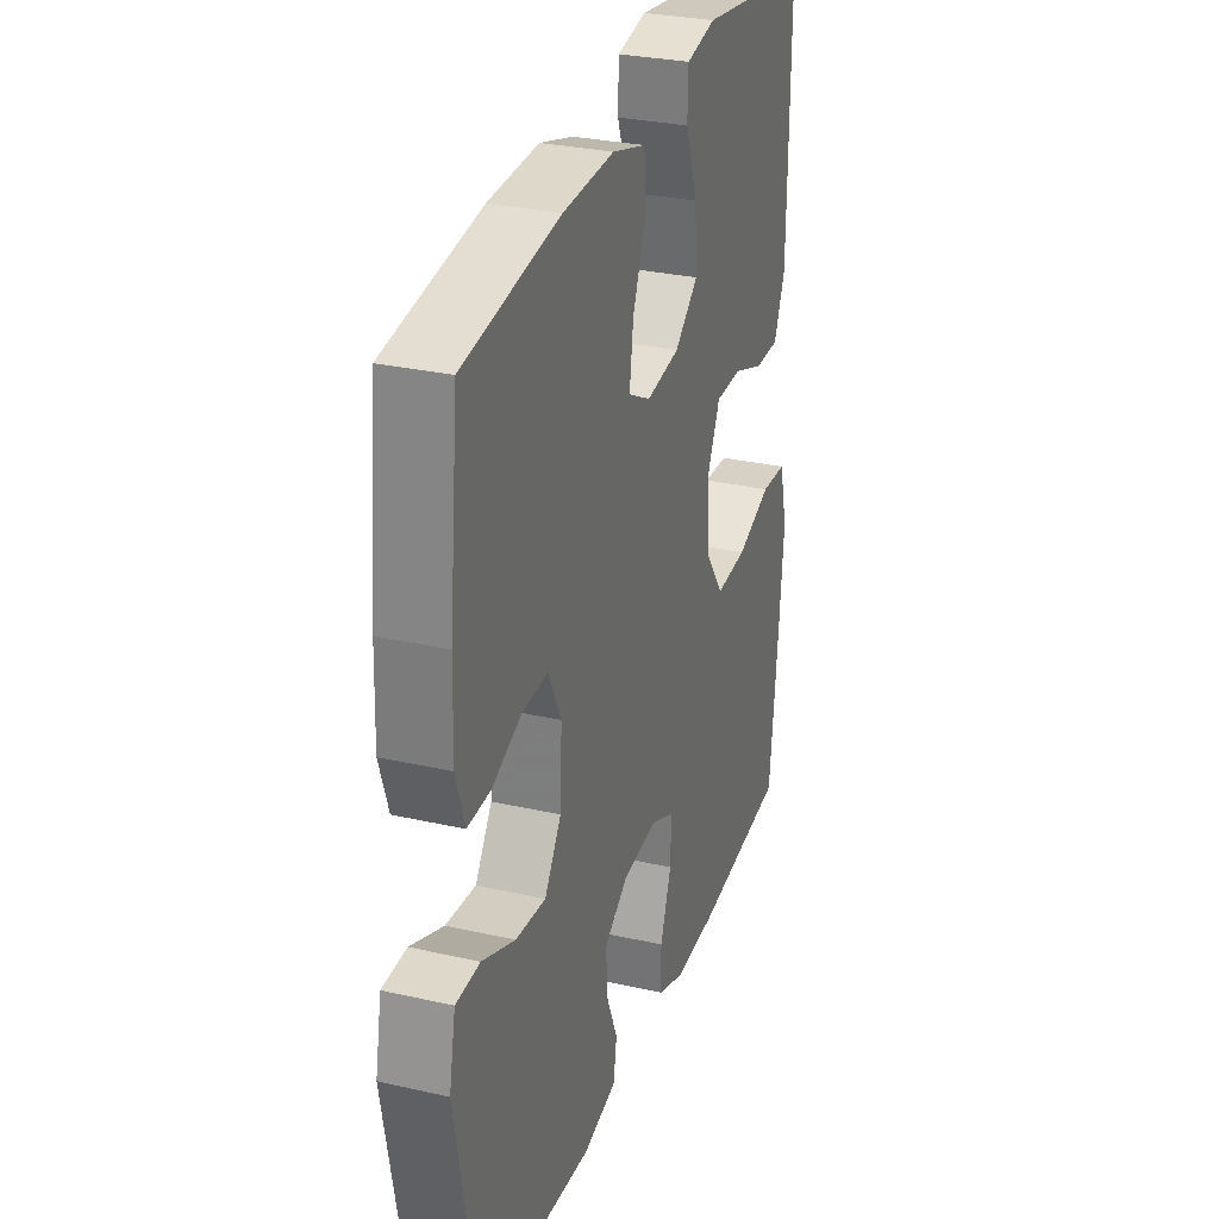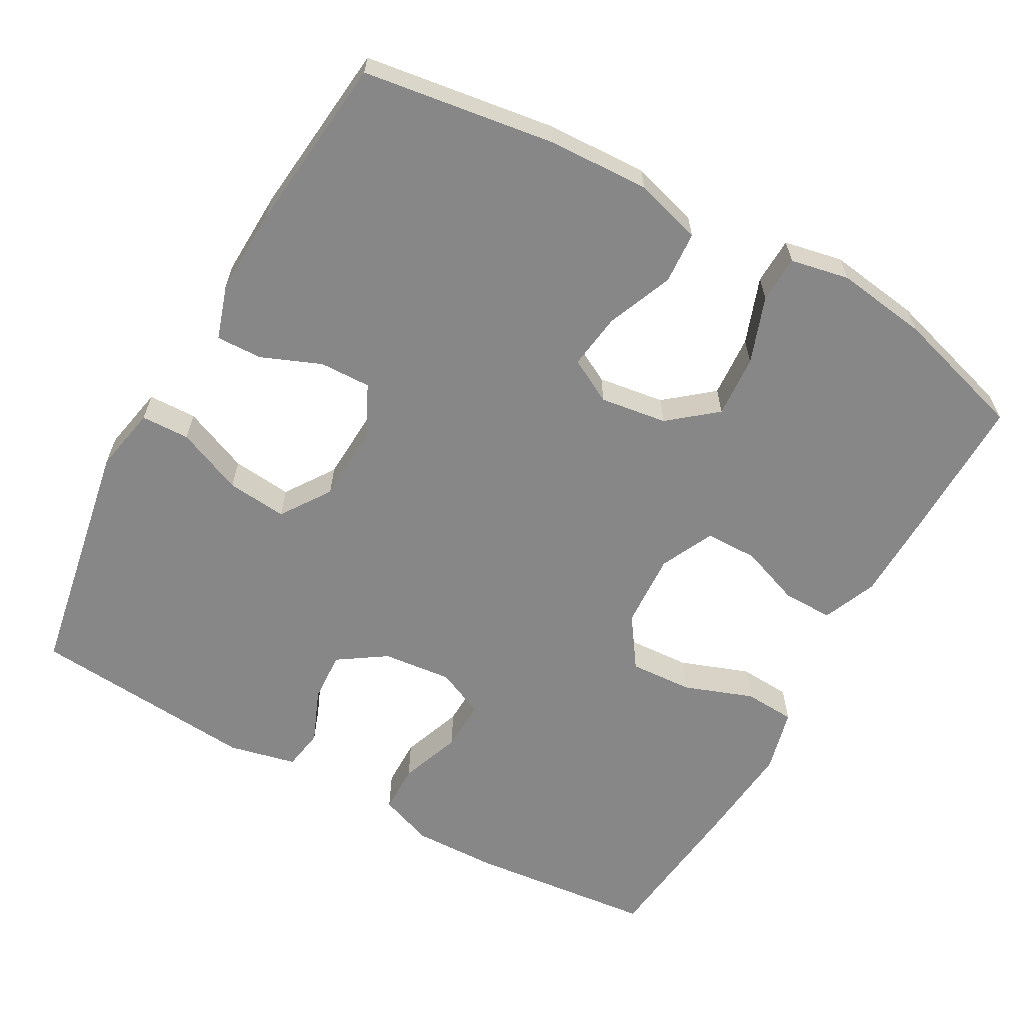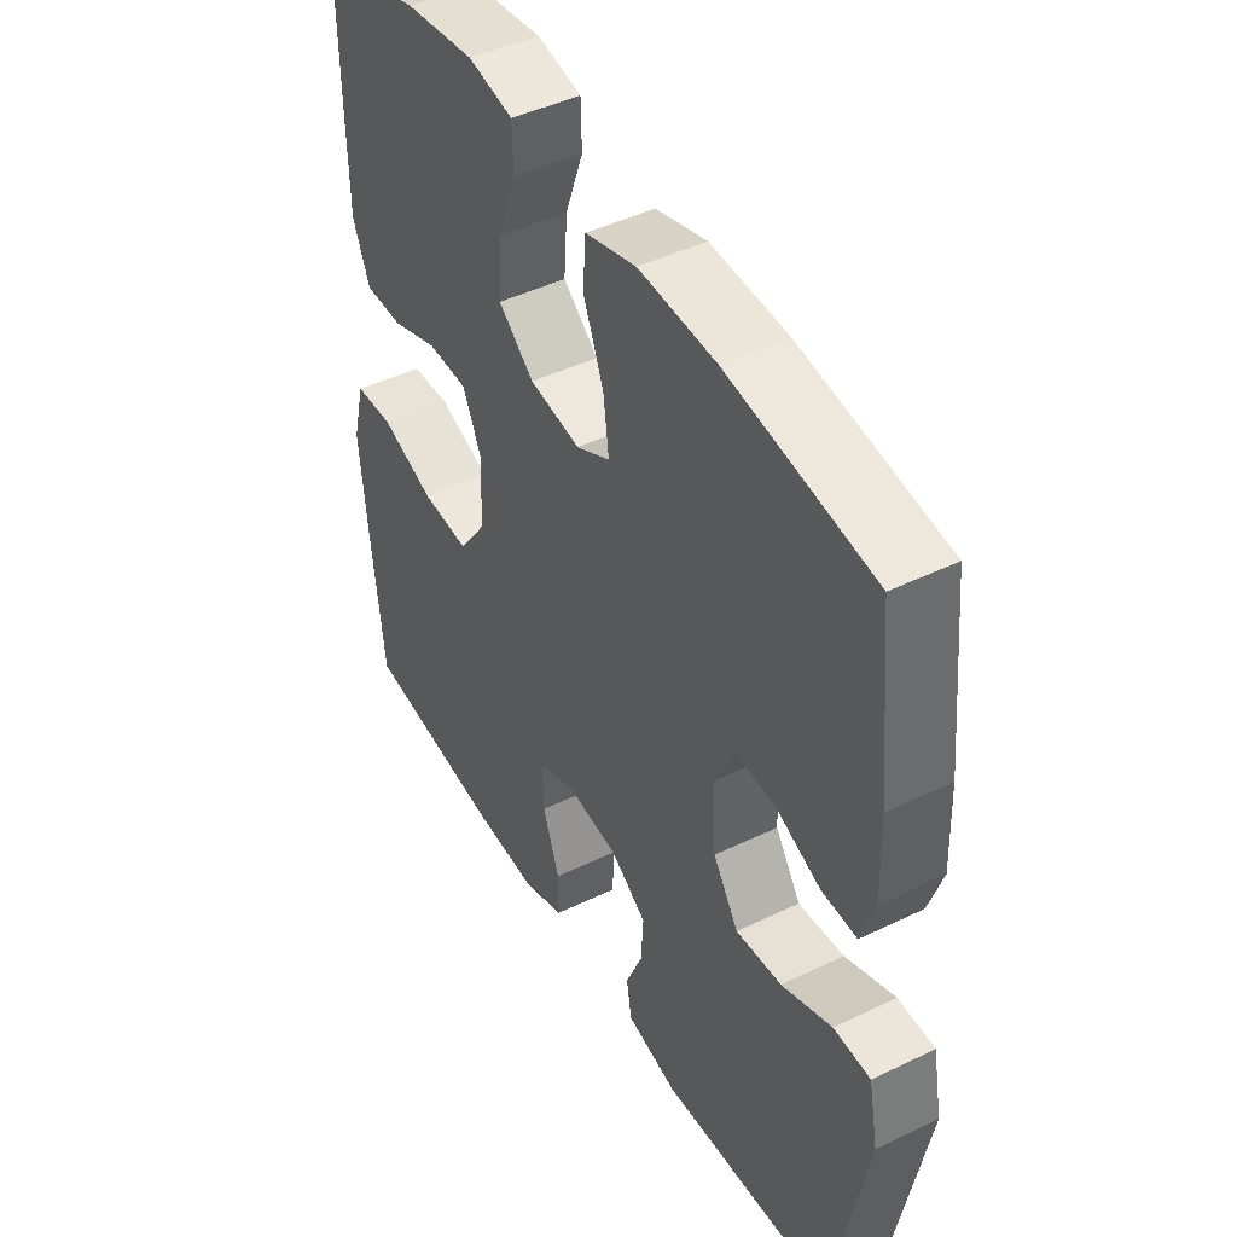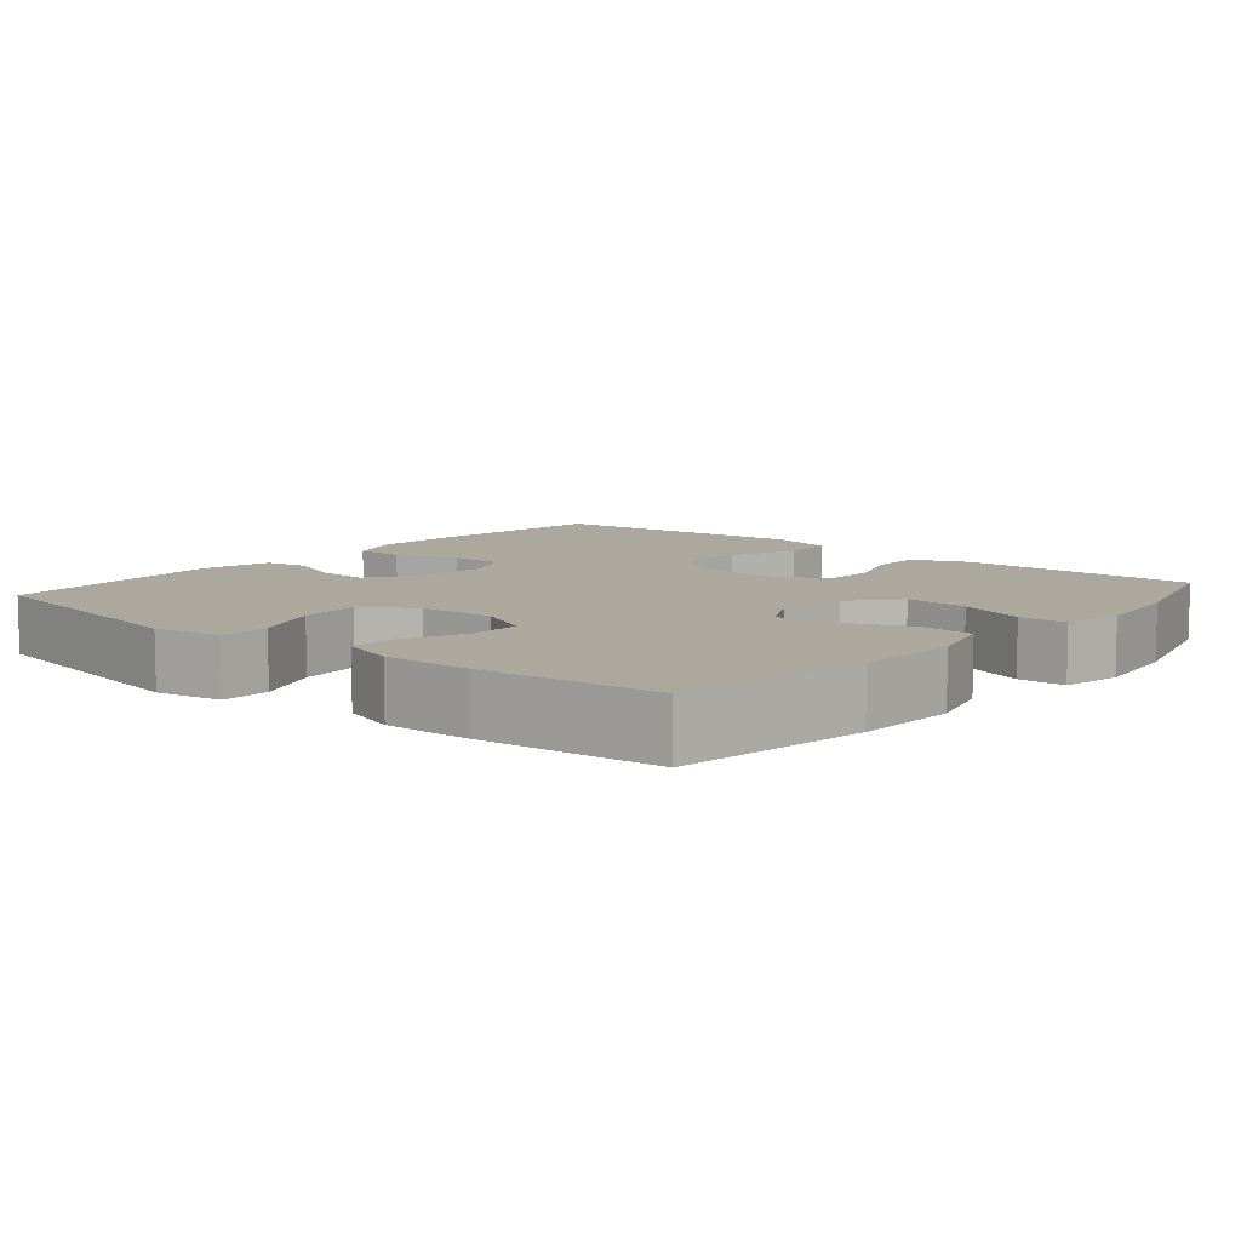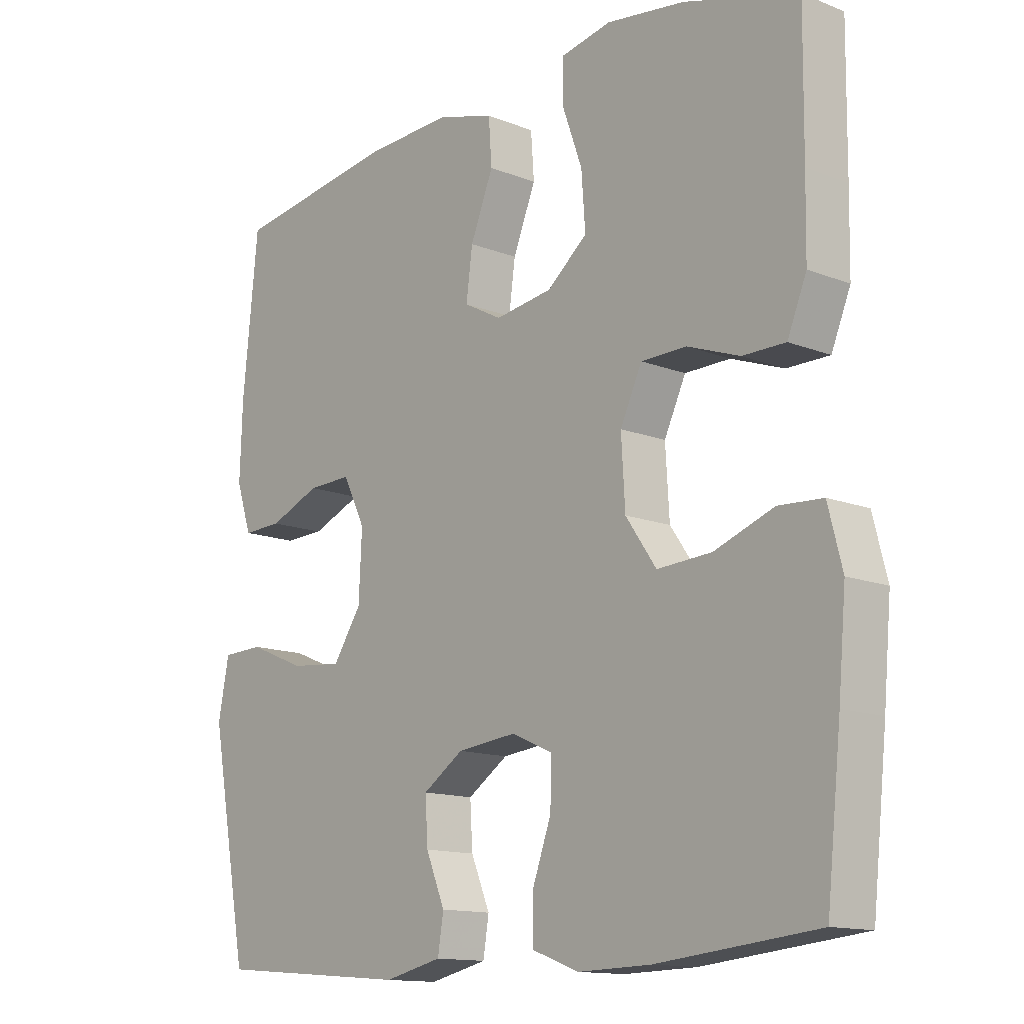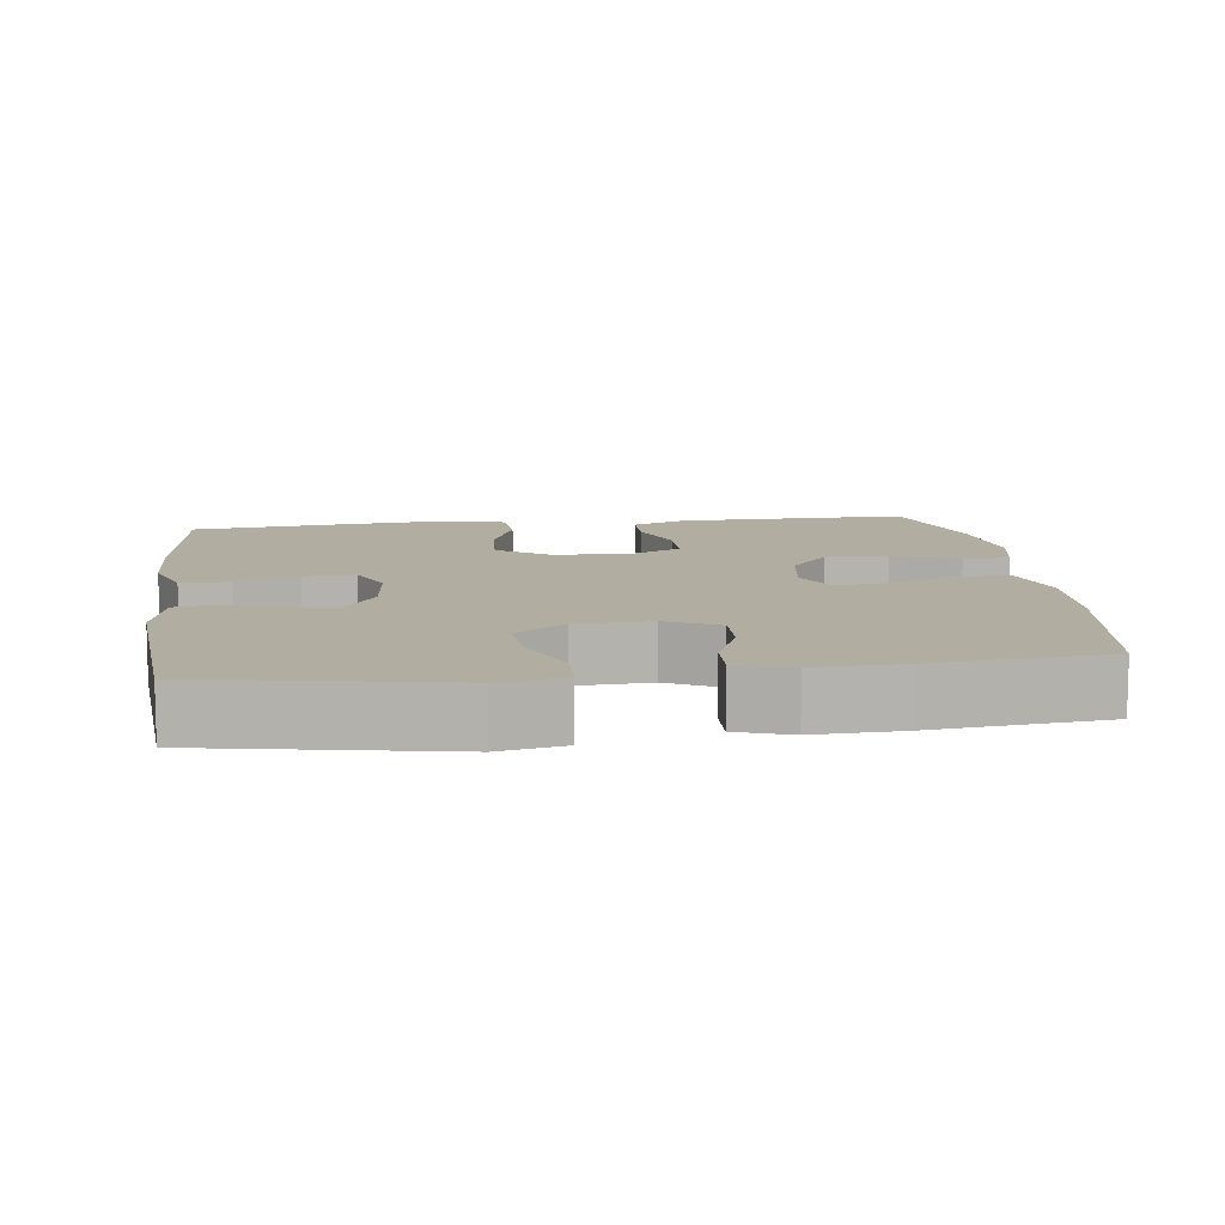
<metadata>
{"format":"obj","ext":"obj","renderer":"f3d","projection":"perspective","resolution":1024,"background":"white","views":[{"elev":29.5,"azim":-71.5,"up":"+Z"},{"elev":-62.3,"azim":-29.3,"up":"+Y"},{"elev":45.5,"azim":-119.2,"up":"+Z"},{"elev":8.6,"azim":-49.5,"up":"+Y"},{"elev":-13.5,"azim":48.5,"up":"+Z"},{"elev":10.5,"azim":-97.3,"up":"+Y"}]}
</metadata>
<code>
v 0.5 0.07 -0.5
v 0.25 0.07 -0.526
v 0.136 0.07 -0.529
v 0.063 0.07 -0.502
v 0.062 0.07 -0.436
v 0.092 0.07 -0.353
v 0.094 0.07 -0.284
v 0.029 0.07 -0.255
v -0.064 0.07 -0.265
v -0.128 0.07 -0.308
v -0.124 0.07 -0.376
v -0.094 0.07 -0.448
v -0.103 0.07 -0.504
v -0.194 0.07 -0.525
v -0.5 0.07 -0.5
v -0.56 0.07 -0.174
v -0.543 0.07 -0.086
v -0.478 0.07 -0.084
v -0.389 0.07 -0.121
v -0.308 0.07 -0.129
v -0.263 0.07 -0.062
v -0.258 0.07 0.04
v -0.293 0.07 0.111
v -0.362 0.07 0.109
v -0.442 0.07 0.076
v -0.504 0.07 0.074
v -0.528 0.07 0.147
v -0.524 0.07 0.263
v -0.5 0.07 0.5
v -0.243 0.07 0.538
v -0.106 0.07 0.544
v -0.016 0.07 0.518
v -0.011 0.07 0.448
v -0.047 0.07 0.359
v -0.057 0.07 0.284
v 0.003 0.07 0.252
v 0.093 0.07 0.265
v 0.156 0.07 0.317
v 0.15 0.07 0.401
v 0.118 0.07 0.49
v 0.12 0.07 0.553
v 0.199 0.07 0.569
v 0.322 0.07 0.552
v 0.5 0.07 0.5
v 0.498 0.07 0.3
v 0.496 0.07 0.186
v 0.466 0.07 0.113
v 0.399 0.07 0.113
v 0.317 0.07 0.143
v 0.246 0.07 0.142
v 0.212 0.07 0.07
v 0.218 0.07 -0.031
v 0.266 0.07 -0.1
v 0.351 0.07 -0.095
v 0.444 0.07 -0.061
v 0.513 0.07 -0.065
v 0.535 0.07 -0.151
v 0.523 0.07 -0.285
v 0.5 0 -0.5
v 0.25 0 -0.526
v 0.136 0 -0.529
v 0.063 0 -0.502
v 0.062 0 -0.436
v 0.092 0 -0.353
v 0.094 0 -0.284
v 0.029 0 -0.255
v -0.064 0 -0.265
v -0.128 0 -0.308
v -0.124 0 -0.376
v -0.094 0 -0.448
v -0.103 0 -0.504
v -0.194 0 -0.525
v -0.5 0 -0.5
v -0.56 0 -0.174
v -0.543 0 -0.086
v -0.478 0 -0.084
v -0.389 0 -0.121
v -0.308 0 -0.129
v -0.263 0 -0.062
v -0.258 0 0.04
v -0.293 0 0.111
v -0.362 0 0.109
v -0.442 0 0.076
v -0.504 0 0.074
v -0.528 0 0.147
v -0.524 0 0.263
v -0.5 0 0.5
v -0.243 0 0.538
v -0.106 0 0.544
v -0.016 0 0.518
v -0.011 0 0.448
v -0.047 0 0.359
v -0.057 0 0.284
v 0.003 0 0.252
v 0.093 0 0.265
v 0.156 0 0.317
v 0.15 0 0.401
v 0.118 0 0.49
v 0.12 0 0.553
v 0.199 0 0.569
v 0.322 0 0.552
v 0.5 0 0.5
v 0.498 0 0.3
v 0.496 0 0.186
v 0.466 0 0.113
v 0.399 0 0.113
v 0.317 0 0.143
v 0.246 0 0.142
v 0.212 0 0.07
v 0.218 0 -0.031
v 0.266 0 -0.1
v 0.351 0 -0.095
v 0.444 0 -0.061
v 0.513 0 -0.065
v 0.535 0 -0.151
v 0.523 0 -0.285
f 4 5 6
f 3 4 6
f 2 3 6
f 1 2 6
f 58 1 6
f 57 58 6
f 56 57 6
f 55 56 6
f 54 55 6
f 53 54 6 7
f 52 53 7 8
f 51 52 8 9
f 50 51 9 10
f 47 48 49
f 46 47 49
f 45 46 49
f 44 45 49
f 43 44 49
f 42 43 49
f 41 42 49
f 40 41 49
f 39 40 49
f 38 39 49 50
f 37 38 50 10
f 32 33 34
f 31 32 34
f 30 31 34
f 29 30 34
f 28 29 34
f 27 28 34
f 26 27 34
f 25 26 34
f 24 25 34
f 23 24 34 35
f 22 23 35 36
f 17 18 19
f 16 17 19
f 15 16 19
f 14 15 19
f 13 14 19
f 12 13 19
f 11 12 19
f 10 11 19 20
f 36 37 10
f 22 36 10
f 21 22 10
f 10 20 21
f 64 63 62
f 64 62 61
f 64 61 60
f 64 60 59
f 64 59 116
f 64 116 115
f 64 115 114
f 64 114 113
f 64 113 112
f 65 64 112 111
f 66 65 111 110
f 67 66 110 109
f 68 67 109 108
f 107 106 105
f 107 105 104
f 107 104 103
f 107 103 102
f 107 102 101
f 107 101 100
f 107 100 99
f 107 99 98
f 107 98 97
f 108 107 97 96
f 68 108 96 95
f 92 91 90
f 92 90 89
f 92 89 88
f 92 88 87
f 92 87 86
f 92 86 85
f 92 85 84
f 92 84 83
f 92 83 82
f 93 92 82 81
f 94 93 81 80
f 77 76 75
f 77 75 74
f 77 74 73
f 77 73 72
f 77 72 71
f 77 71 70
f 77 70 69
f 78 77 69 68
f 68 95 94
f 68 94 80
f 68 80 79
f 79 78 68
f 1 59 60 2
f 2 60 61 3
f 3 61 62 4
f 4 62 63 5
f 5 63 64 6
f 6 64 65 7
f 7 65 66 8
f 8 66 67 9
f 9 67 68 10
f 10 68 69 11
f 11 69 70 12
f 12 70 71 13
f 13 71 72 14
f 14 72 73 15
f 15 73 74 16
f 16 74 75 17
f 17 75 76 18
f 18 76 77 19
f 19 77 78 20
f 20 78 79 21
f 21 79 80 22
f 22 80 81 23
f 23 81 82 24
f 24 82 83 25
f 25 83 84 26
f 26 84 85 27
f 27 85 86 28
f 28 86 87 29
f 29 87 88 30
f 30 88 89 31
f 31 89 90 32
f 32 90 91 33
f 33 91 92 34
f 34 92 93 35
f 35 93 94 36
f 36 94 95 37
f 37 95 96 38
f 38 96 97 39
f 39 97 98 40
f 40 98 99 41
f 41 99 100 42
f 42 100 101 43
f 43 101 102 44
f 44 102 103 45
f 45 103 104 46
f 46 104 105 47
f 47 105 106 48
f 48 106 107 49
f 49 107 108 50
f 50 108 109 51
f 51 109 110 52
f 52 110 111 53
f 53 111 112 54
f 54 112 113 55
f 55 113 114 56
f 56 114 115 57
f 57 115 116 58
f 58 116 59 1

</code>
